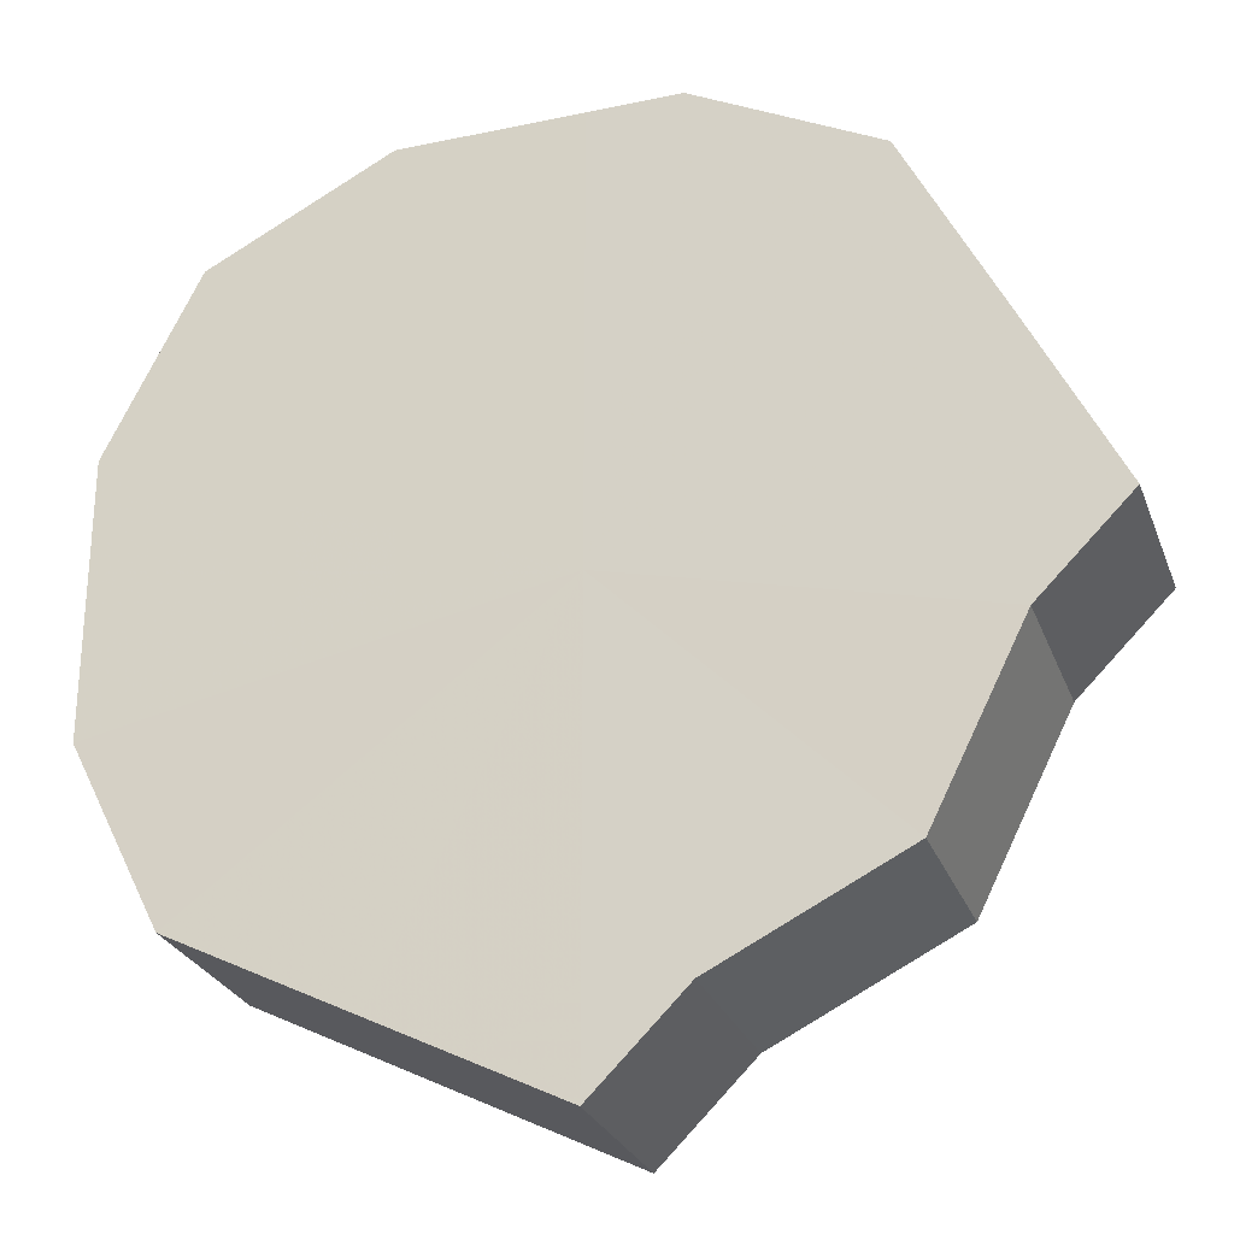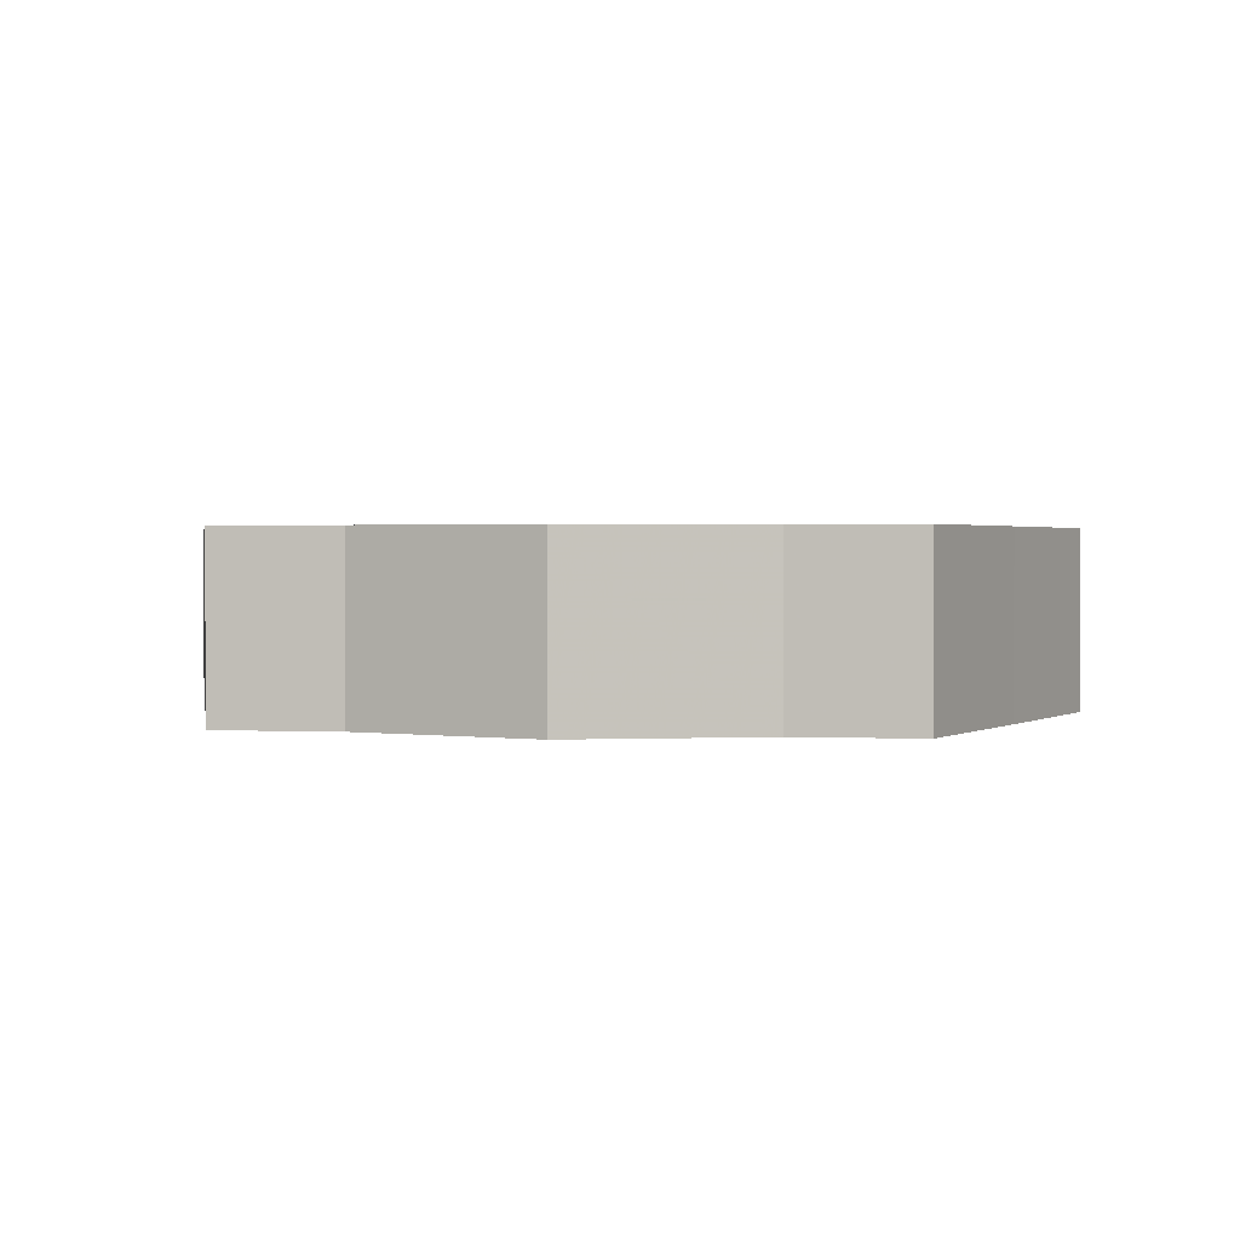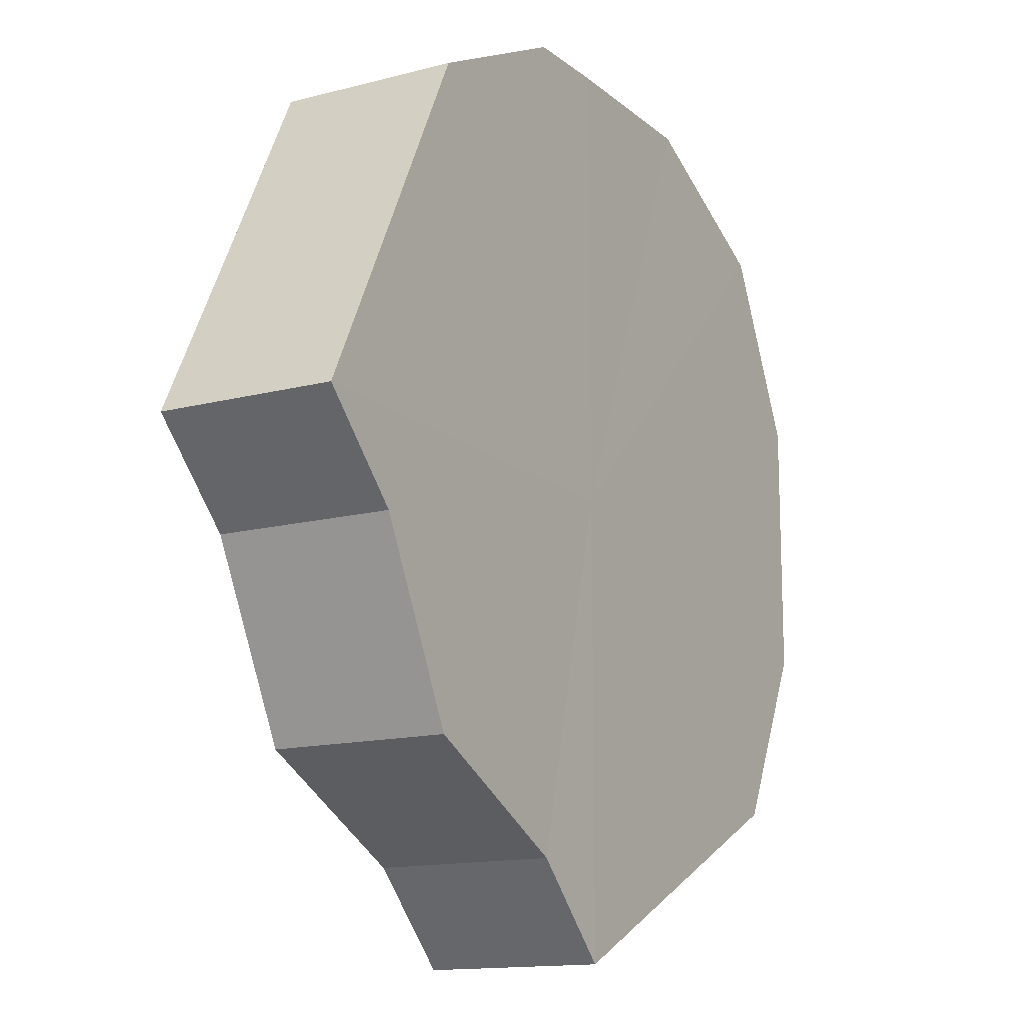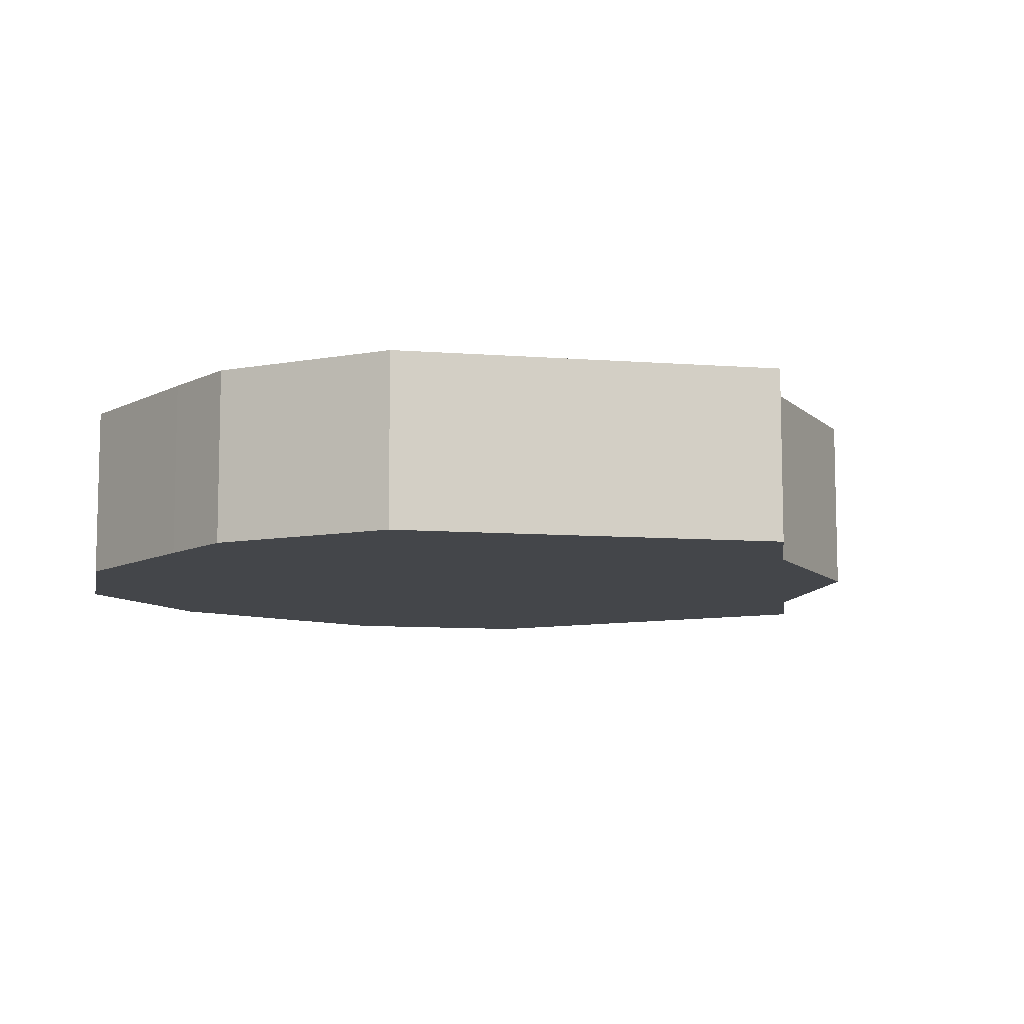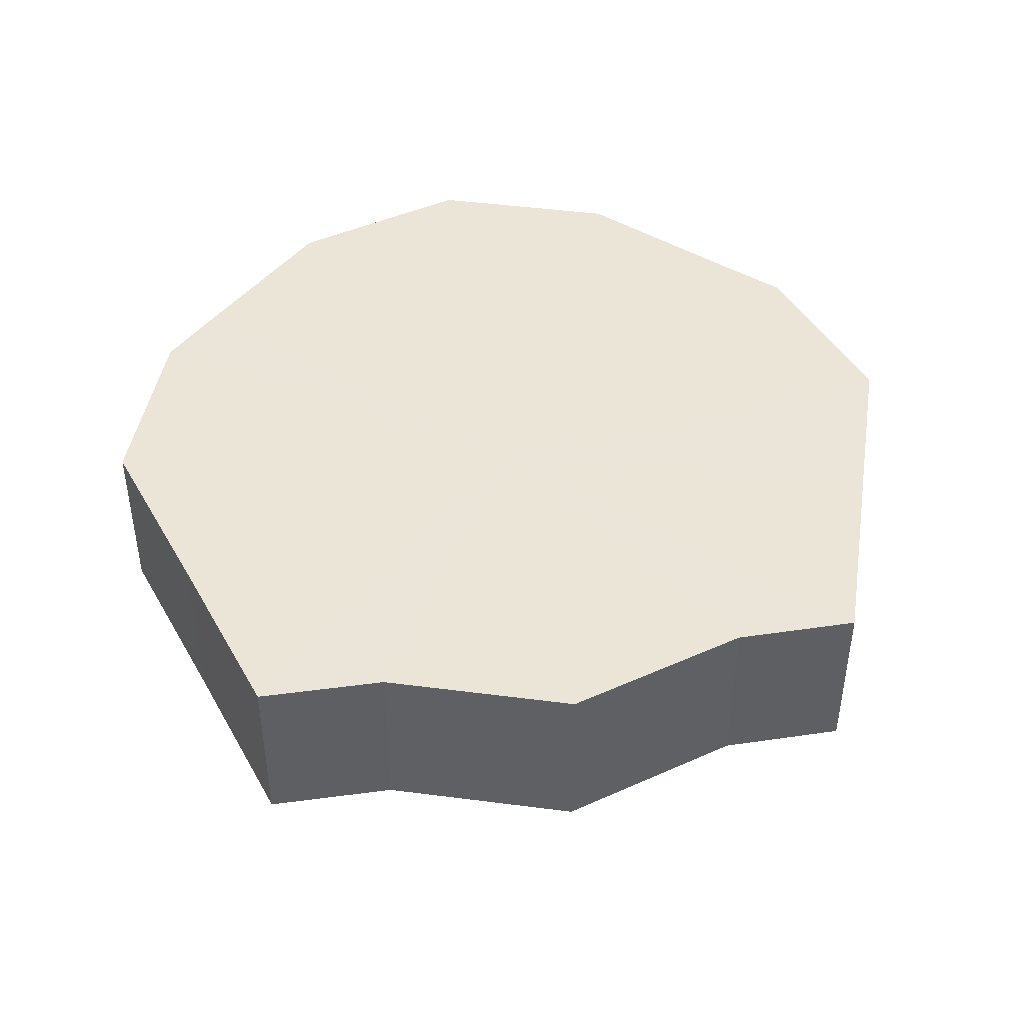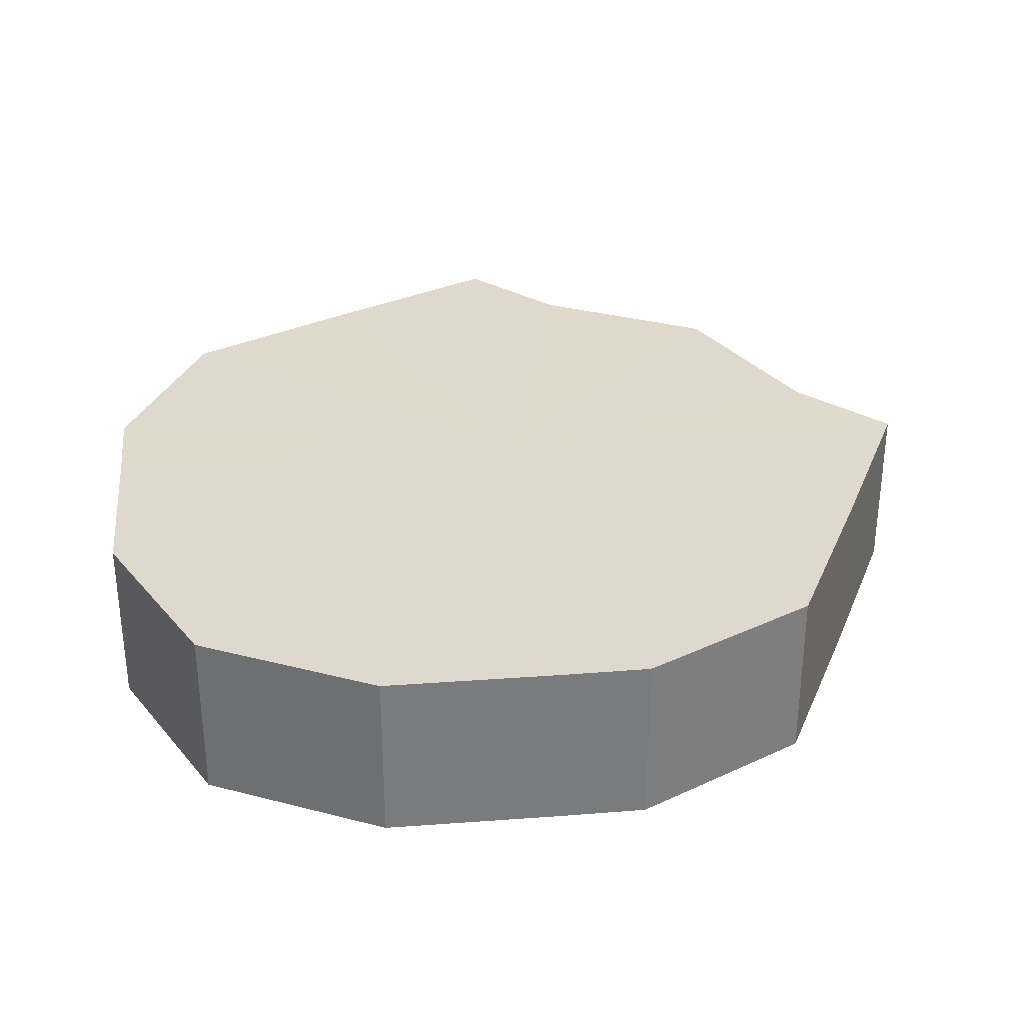
<metadata>
{"format":"obj","ext":"obj","renderer":"f3d","projection":"perspective","resolution":1024,"background":"white","views":[{"elev":-26.8,"azim":18.2,"up":"+Y"},{"elev":1.5,"azim":54.2,"up":"+Z"},{"elev":-14.4,"azim":120.6,"up":"+Y"},{"elev":-9.5,"azim":-37.7,"up":"+Z"},{"elev":44.3,"azim":35.5,"up":"+Z"},{"elev":32.1,"azim":-96.3,"up":"+Z"}]}
</metadata>
<code>
o 4641
v 2161 1874 19.04
v 2161 1874 19.04
v 2161 1874 19.06
v 2161 1874 19.04
v 2161 1874 19.06
v 2161 1874 19.04
v 2161 1874 19.06
v 2161 1874 19.04
v 2161 1874 19.06
v 2161 1874 19.04
v 2161 1874 19.06
v 2161 1874 19.04
v 2161 1874 19.06
v 2161 1874 19.04
v 2161 1874 19.06
v 2161 1874 19.04
v 2161 1874 19.06
v 2161 1874 19.04
v 2161 1874 19.06
v 2161 1874 19.04
v 2161 1874 19.06
v 2161 1874 19.04
v 2161 1874 19.06
v 2161 1874 19.04
v 2161 1874 19.06
v 2161 1874 19.04
v 2161 1874 19.06
v 2161 1874 19.04
v 2161 1874 19.06
v 2161 1874 19.04
v 2161 1874 19.06
v 2161 1874 19.06
v 2161 1874 19.06
v 2161 1874 19.04
v 2161 1874 19.06
v 2161 1874 19.04
v 2161 1874 19.06
v 2161 1874 19.06
v 2161 1874 19.04
v 2161 1874 19.06
v 2161 1874 19.04
v 2161 1874 19.04
v 2161 1874 19.06
v 2161 1874 19.06
v 2161 1874 19.04
v 2161 1874 19.06
v 2161 1874 19.04
v 2161 1874 19.04
v 2161 1874 19.06
v 2161 1874 19.06
v 2161 1874 19.04
v 2161 1874 19.06
v 2161 1874 19.04
v 2161 1874 19.04
v 2161 1874 19.06
v 2161 1874 19.06
v 2161 1874 19.04
v 2161 1874 19.06
v 2161 1874 19.04
v 2161 1874 19.04
v 2161 1874 19.06
v 2161 1874 19.06
v 2161 1874 19.04
v 2161 1874 19.04
v 2161 1874 19.04
v 2161 1874 19.04
v 2161 1874 19.04
v 2161 1874 19.04
v 2161 1874 19.04
v 2161 1874 19.04
v 2161 1874 19.04
v 2161 1874 19.04
v 2161 1874 19.04
v 2161 1874 19.04
v 2161 1874 19.04
v 2161 1874 19.04
v 2161 1874 19.04
v 2161 1874 19.04
v 2161 1874 19.04
v 2161 1874 19.04
v 2161 1874 19.04
v 2161 1874 19.06
v 2161 1874 19.06
v 2161 1874 19.06
v 2161 1874 19.06
v 2161 1874 19.06
v 2161 1874 19.06
v 2161 1874 19.06
v 2161 1874 19.06
v 2161 1874 19.06
v 2161 1874 19.06
v 2161 1874 19.06
v 2161 1874 19.06
v 2161 1874 19.06
v 2161 1874 19.06
v 2161 1874 19.06
v 2161 1874 19.06
v 2161 1874 19.06
f 1 2 3
f 2 4 5
f 6 1 7
f 4 8 9
f 10 6 11
f 8 12 13
f 14 10 15
f 12 16 17
f 18 14 19
f 16 20 21
f 22 18 23
f 20 24 25
f 26 22 27
f 24 28 29
f 30 26 31
f 28 30 32
f 33 34 35
f 35 36 37
f 38 39 33
f 40 41 38
f 37 42 43
f 44 45 40
f 46 47 44
f 43 48 49
f 50 51 46
f 52 53 50
f 49 54 55
f 56 57 52
f 58 59 56
f 55 60 61
f 62 63 58
f 61 64 62
f 65 66 67
f 65 68 66
f 65 67 69
f 65 70 68
f 65 69 71
f 65 72 70
f 65 71 73
f 65 74 72
f 65 73 75
f 65 76 74
f 65 75 77
f 65 78 76
f 65 77 79
f 65 80 78
f 65 79 81
f 65 81 80
f 82 83 84
f 82 85 83
f 82 84 86
f 82 87 85
f 82 86 88
f 82 89 87
f 82 88 90
f 82 91 89
f 82 90 92
f 82 93 91
f 82 92 94
f 82 95 93
f 82 94 96
f 82 97 95
f 82 96 98
f 82 98 97

</code>
